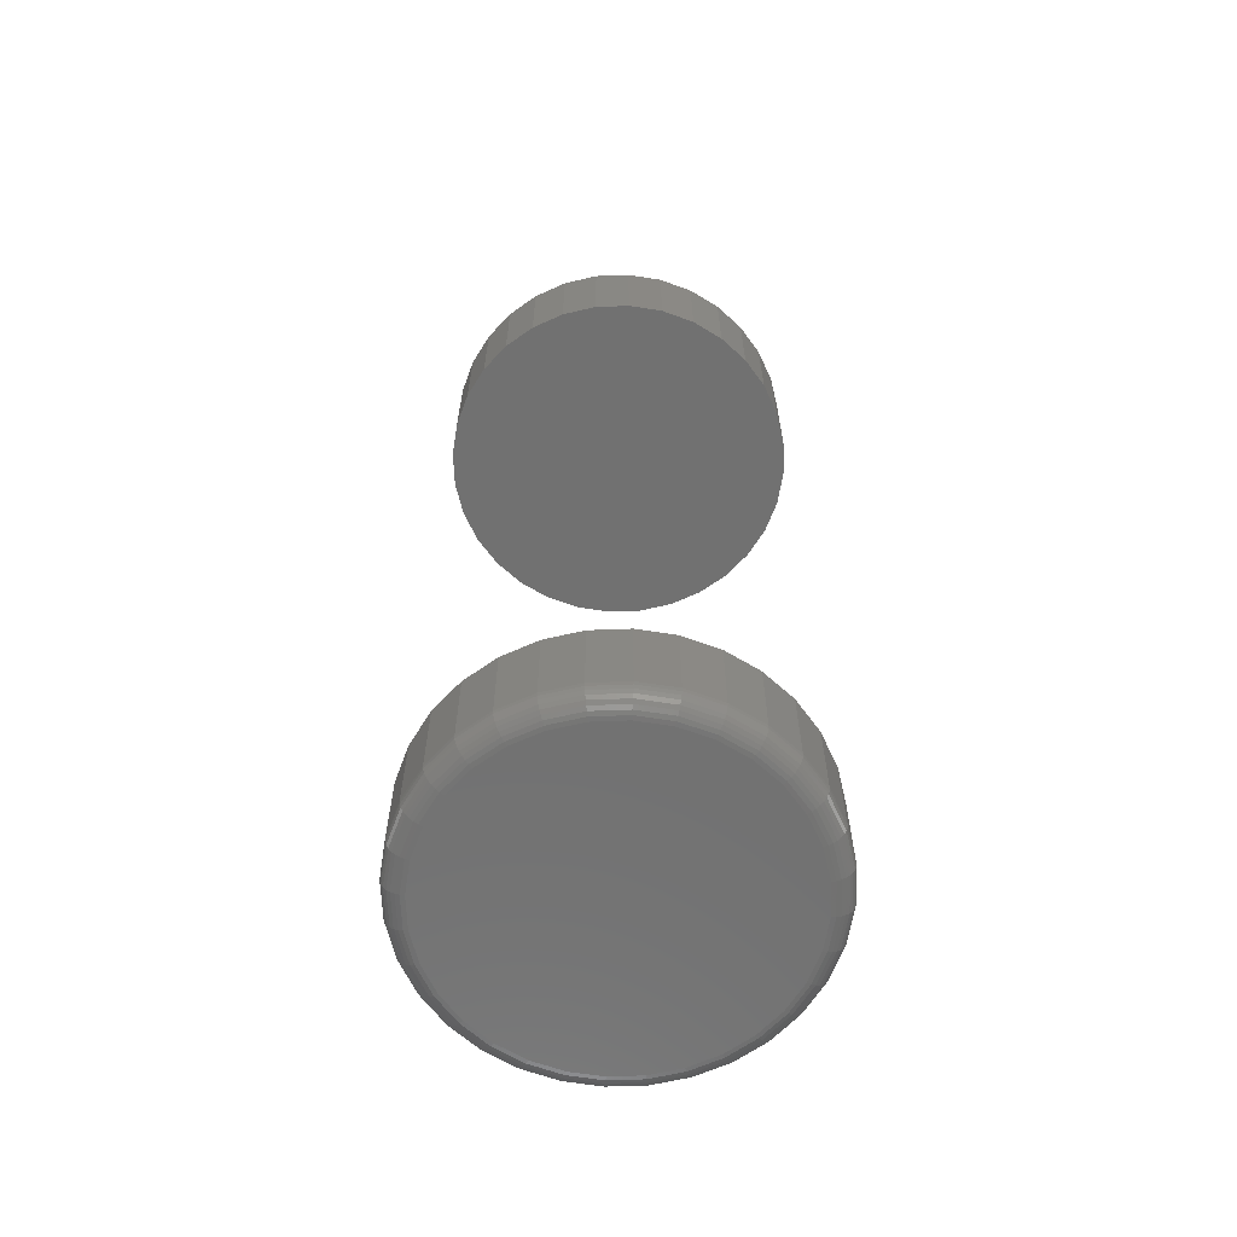
<metadata>
{"format":"stl","ext":"stl","renderer":"f3d","projection":"perspective","resolution":1024,"background":"white","views":[{"elev":-63.2,"azim":41.5,"up":"+Z"}]}
</metadata>
<code>
# stl→obj: 384 verts, 760 faces
v 0.2578 -0.3739 0.007812
v 0.2578 -0.3739 0.03906
v 0.2565 -0.3872 0.007812
v 0.2565 -0.3872 0.03906
v 0.2526 -0.3999 0.007812
v 0.2526 -0.3999 0.03906
v 0.2464 -0.4117 0.007812
v 0.2464 -0.4117 0.03906
v 0.2379 -0.422 0.007812
v 0.2379 -0.422 0.03906
v 0.2276 -0.4304 0.007812
v 0.2276 -0.4304 0.03906
v 0.2159 -0.4367 0.007812
v 0.2159 -0.4367 0.03906
v 0.2031 -0.4406 0.007812
v 0.2031 -0.4406 0.03906
v 0.1899 -0.4419 0.007812
v 0.1899 -0.4419 0.03906
v 0.1766 -0.4406 0.007812
v 0.1766 -0.4406 0.03906
v 0.1639 -0.4367 0.007812
v 0.1639 -0.4367 0.03906
v 0.1521 -0.4304 0.007812
v 0.1521 -0.4304 0.03906
v 0.1419 -0.422 0.007812
v 0.1419 -0.422 0.03906
v 0.1334 -0.4117 0.007812
v 0.1334 -0.4117 0.03906
v 0.1271 -0.3999 0.007812
v 0.1271 -0.3999 0.03906
v 0.1233 -0.3872 0.007812
v 0.1233 -0.3872 0.03906
v 0.122 -0.3739 0.007812
v 0.122 -0.3739 0.03906
v 0.1233 -0.3607 0.007812
v 0.1233 -0.3607 0.03906
v 0.1271 -0.3479 0.007812
v 0.1271 -0.3479 0.03906
v 0.1334 -0.3362 0.007812
v 0.1334 -0.3362 0.03906
v 0.1419 -0.3259 0.007812
v 0.1419 -0.3259 0.03906
v 0.1521 -0.3175 0.007812
v 0.1521 -0.3175 0.03906
v 0.1639 -0.3112 0.007812
v 0.1639 -0.3112 0.03906
v 0.1766 -0.3073 0.007812
v 0.1766 -0.3073 0.03906
v 0.1899 -0.306 0.007812
v 0.1899 -0.306 0.03906
v 0.2031 -0.3073 0.007812
v 0.2031 -0.3073 0.03906
v 0.2159 -0.3112 0.007812
v 0.2159 -0.3112 0.03906
v 0.2276 -0.3175 0.007812
v 0.2276 -0.3175 0.03906
v 0.2379 -0.3259 0.007812
v 0.2379 -0.3259 0.03906
v 0.2464 -0.3362 0.007812
v 0.2464 -0.3362 0.03906
v 0.2526 -0.3479 0.007812
v 0.2526 -0.3479 0.03906
v 0.2565 -0.3607 0.007812
v 0.2565 -0.3607 0.03906
v 0.1899 -0.3138 0
v 0.2016 -0.315 0
v 0.1782 -0.315 0
v 0.1669 -0.3184 0
v 0.2129 -0.3184 0
v 0.1565 -0.3239 0
v 0.2233 -0.3239 0
v 0.1474 -0.3314 0
v 0.2324 -0.3314 0
v 0.1399 -0.3405 0
v 0.2399 -0.3405 0
v 0.1343 -0.3509 0
v 0.2454 -0.3509 0
v 0.2399 -0.4073 0
v 0.1399 -0.4073 0
v 0.2454 -0.3969 0
v 0.1474 -0.4164 0
v 0.2324 -0.4164 0
v 0.1565 -0.4239 0
v 0.2233 -0.4239 0
v 0.1669 -0.4295 0
v 0.2129 -0.4295 0
v 0.1782 -0.4329 0
v 0.2016 -0.4329 0
v 0.1899 -0.434 0
v 0.1343 -0.3969 0
v 0.1309 -0.3857 0
v 0.2488 -0.3857 0
v 0.1298 -0.3739 0
v 0.25 -0.3739 0
v 0.1309 -0.3622 0
v 0.2488 -0.3622 0
v 0.2577 -0.3739 0.006288
v 0.2564 -0.3872 0.006288
v 0.2572 -0.3739 0.004823
v 0.2559 -0.3871 0.004823
v 0.2565 -0.3739 0.003472
v 0.2552 -0.3869 0.003472
v 0.2555 -0.3739 0.002288
v 0.2543 -0.3867 0.002288
v 0.2543 -0.3739 0.001317
v 0.2531 -0.3865 0.001317
v 0.253 -0.3739 0.0005947
v 0.2518 -0.3862 0.0005947
v 0.2515 -0.3739 0.0001501
v 0.2503 -0.386 0.0001501
v 0.1234 -0.3872 0.006288
v 0.1221 -0.3739 0.006288
v 0.1238 -0.3871 0.004823
v 0.1226 -0.3739 0.004823
v 0.1246 -0.3869 0.003472
v 0.1233 -0.3739 0.003472
v 0.1255 -0.3867 0.002288
v 0.1242 -0.3739 0.002288
v 0.1267 -0.3865 0.001317
v 0.1254 -0.3739 0.001317
v 0.128 -0.3862 0.0005947
v 0.1268 -0.3739 0.0005947
v 0.1294 -0.386 0.0001501
v 0.1282 -0.3739 0.0001501
v 0.1273 -0.3999 0.006288
v 0.1277 -0.3997 0.004823
v 0.1283 -0.3994 0.003472
v 0.1292 -0.3991 0.002288
v 0.1303 -0.3986 0.001317
v 0.1316 -0.3981 0.0005947
v 0.1329 -0.3975 0.0001501
v 0.1335 -0.4116 0.006288
v 0.1339 -0.4113 0.004823
v 0.1345 -0.4109 0.003472
v 0.1353 -0.4104 0.002288
v 0.1363 -0.4097 0.001317
v 0.1374 -0.409 0.0005947
v 0.1386 -0.4082 0.0001501
v 0.142 -0.4219 0.006288
v 0.1423 -0.4215 0.004823
v 0.1428 -0.421 0.003472
v 0.1435 -0.4203 0.002288
v 0.1443 -0.4195 0.001317
v 0.1453 -0.4186 0.0005947
v 0.1463 -0.4175 0.0001501
v 0.1522 -0.4303 0.006288
v 0.1525 -0.4299 0.004823
v 0.1529 -0.4293 0.003472
v 0.1534 -0.4285 0.002288
v 0.1541 -0.4275 0.001317
v 0.1548 -0.4264 0.0005947
v 0.1556 -0.4252 0.0001501
v 0.1639 -0.4365 0.006288
v 0.1641 -0.4361 0.004823
v 0.1644 -0.4355 0.003472
v 0.1648 -0.4346 0.002288
v 0.1652 -0.4335 0.001317
v 0.1657 -0.4322 0.0005947
v 0.1663 -0.4309 0.0001501
v 0.1767 -0.4404 0.006288
v 0.1767 -0.44 0.004823
v 0.1769 -0.4393 0.003472
v 0.1771 -0.4383 0.002288
v 0.1773 -0.4371 0.001317
v 0.1776 -0.4358 0.0005947
v 0.1779 -0.4344 0.0001501
v 0.1899 -0.4417 0.006288
v 0.1899 -0.4413 0.004823
v 0.1899 -0.4405 0.003472
v 0.1899 -0.4396 0.002288
v 0.1899 -0.4384 0.001317
v 0.1899 -0.437 0.0005947
v 0.1899 -0.4356 0.0001501
v 0.2031 -0.4404 0.006288
v 0.203 -0.44 0.004823
v 0.2029 -0.4393 0.003472
v 0.2027 -0.4383 0.002288
v 0.2025 -0.4371 0.001317
v 0.2022 -0.4358 0.0005947
v 0.2019 -0.4344 0.0001501
v 0.2158 -0.4365 0.006288
v 0.2157 -0.4361 0.004823
v 0.2154 -0.4355 0.003472
v 0.215 -0.4346 0.002288
v 0.2146 -0.4335 0.001317
v 0.214 -0.4322 0.0005947
v 0.2135 -0.4309 0.0001501
v 0.2275 -0.4303 0.006288
v 0.2273 -0.4299 0.004823
v 0.2269 -0.4293 0.003472
v 0.2264 -0.4285 0.002288
v 0.2257 -0.4275 0.001317
v 0.2249 -0.4264 0.0005947
v 0.2241 -0.4252 0.0001501
v 0.2378 -0.4219 0.006288
v 0.2375 -0.4215 0.004823
v 0.237 -0.421 0.003472
v 0.2363 -0.4203 0.002288
v 0.2355 -0.4195 0.001317
v 0.2345 -0.4186 0.0005947
v 0.2335 -0.4175 0.0001501
v 0.2462 -0.4116 0.006288
v 0.2459 -0.4113 0.004823
v 0.2453 -0.4109 0.003472
v 0.2445 -0.4104 0.002288
v 0.2435 -0.4097 0.001317
v 0.2424 -0.409 0.0005947
v 0.2411 -0.4082 0.0001501
v 0.2525 -0.3999 0.006288
v 0.2521 -0.3997 0.004823
v 0.2514 -0.3994 0.003472
v 0.2505 -0.3991 0.002288
v 0.2494 -0.3986 0.001317
v 0.2482 -0.3981 0.0005947
v 0.2468 -0.3975 0.0001501
v 0.1234 -0.3607 0.006288
v 0.1238 -0.3608 0.004823
v 0.1246 -0.3609 0.003472
v 0.1255 -0.3611 0.002288
v 0.1267 -0.3614 0.001317
v 0.128 -0.3616 0.0005947
v 0.1294 -0.3619 0.0001501
v 0.2564 -0.3607 0.006288
v 0.2559 -0.3608 0.004823
v 0.2552 -0.3609 0.003472
v 0.2543 -0.3611 0.002288
v 0.2531 -0.3614 0.001317
v 0.2518 -0.3616 0.0005947
v 0.2503 -0.3619 0.0001501
v 0.2525 -0.348 0.006288
v 0.2521 -0.3482 0.004823
v 0.2514 -0.3484 0.003472
v 0.2505 -0.3488 0.002288
v 0.2494 -0.3493 0.001317
v 0.2482 -0.3498 0.0005947
v 0.2468 -0.3503 0.0001501
v 0.2462 -0.3363 0.006288
v 0.2459 -0.3365 0.004823
v 0.2453 -0.3369 0.003472
v 0.2445 -0.3375 0.002288
v 0.2435 -0.3381 0.001317
v 0.2424 -0.3389 0.0005947
v 0.2411 -0.3397 0.0001501
v 0.2378 -0.326 0.006288
v 0.2375 -0.3263 0.004823
v 0.237 -0.3268 0.003472
v 0.2363 -0.3275 0.002288
v 0.2355 -0.3284 0.001317
v 0.2345 -0.3293 0.0005947
v 0.2335 -0.3303 0.0001501
v 0.2275 -0.3176 0.006288
v 0.2273 -0.3179 0.004823
v 0.2269 -0.3185 0.003472
v 0.2264 -0.3194 0.002288
v 0.2257 -0.3203 0.001317
v 0.2249 -0.3215 0.0005947
v 0.2241 -0.3227 0.0001501
v 0.2158 -0.3113 0.006288
v 0.2157 -0.3117 0.004823
v 0.2154 -0.3124 0.003472
v 0.215 -0.3133 0.002288
v 0.2146 -0.3144 0.001317
v 0.214 -0.3156 0.0005947
v 0.2135 -0.317 0.0001501
v 0.2031 -0.3075 0.006288
v 0.203 -0.3079 0.004823
v 0.2029 -0.3086 0.003472
v 0.2027 -0.3096 0.002288
v 0.2025 -0.3107 0.001317
v 0.2022 -0.312 0.0005947
v 0.2019 -0.3135 0.0001501
v 0.1899 -0.3062 0.006288
v 0.1899 -0.3066 0.004823
v 0.1899 -0.3073 0.003472
v 0.1899 -0.3083 0.002288
v 0.1899 -0.3095 0.001317
v 0.1899 -0.3108 0.0005947
v 0.1899 -0.3123 0.0001501
v 0.1767 -0.3075 0.006288
v 0.1767 -0.3079 0.004823
v 0.1769 -0.3086 0.003472
v 0.1771 -0.3096 0.002288
v 0.1773 -0.3107 0.001317
v 0.1776 -0.312 0.0005947
v 0.1779 -0.3135 0.0001501
v 0.1639 -0.3113 0.006288
v 0.1641 -0.3117 0.004823
v 0.1644 -0.3124 0.003472
v 0.1648 -0.3133 0.002288
v 0.1652 -0.3144 0.001317
v 0.1657 -0.3156 0.0005947
v 0.1663 -0.317 0.0001501
v 0.1522 -0.3176 0.006288
v 0.1525 -0.3179 0.004823
v 0.1529 -0.3185 0.003472
v 0.1534 -0.3194 0.002288
v 0.1541 -0.3203 0.001317
v 0.1548 -0.3215 0.0005947
v 0.1556 -0.3227 0.0001501
v 0.142 -0.326 0.006288
v 0.1423 -0.3263 0.004823
v 0.1428 -0.3268 0.003472
v 0.1435 -0.3275 0.002288
v 0.1443 -0.3284 0.001317
v 0.1453 -0.3293 0.0005947
v 0.1463 -0.3303 0.0001501
v 0.1335 -0.3363 0.006288
v 0.1339 -0.3365 0.004823
v 0.1345 -0.3369 0.003472
v 0.1353 -0.3375 0.002288
v 0.1363 -0.3381 0.001317
v 0.1374 -0.3389 0.0005947
v 0.1386 -0.3397 0.0001501
v 0.1273 -0.348 0.006288
v 0.1277 -0.3482 0.004823
v 0.1283 -0.3484 0.003472
v 0.1292 -0.3488 0.002288
v 0.1303 -0.3493 0.001317
v 0.1316 -0.3498 0.0005947
v 0.1329 -0.3503 0.0001501
v 0.122 -0.3739 0.3203
v 0.122 -0.3739 0.3594
v 0.1233 -0.3607 0.3203
v 0.1233 -0.3607 0.3594
v 0.1271 -0.3479 0.3203
v 0.1271 -0.3479 0.3594
v 0.1334 -0.3362 0.3203
v 0.1334 -0.3362 0.3594
v 0.1419 -0.3259 0.3203
v 0.1419 -0.3259 0.3594
v 0.1521 -0.3175 0.3203
v 0.1521 -0.3175 0.3594
v 0.1639 -0.3112 0.3203
v 0.1639 -0.3112 0.3594
v 0.1766 -0.3073 0.3203
v 0.1766 -0.3073 0.3594
v 0.1899 -0.306 0.3203
v 0.1899 -0.306 0.3594
v 0.2031 -0.3073 0.3203
v 0.2031 -0.3073 0.3594
v 0.2159 -0.3112 0.3203
v 0.2159 -0.3112 0.3594
v 0.2276 -0.3175 0.3203
v 0.2276 -0.3175 0.3594
v 0.2379 -0.3259 0.3203
v 0.2379 -0.3259 0.3594
v 0.2464 -0.3362 0.3203
v 0.2464 -0.3362 0.3594
v 0.2526 -0.3479 0.3203
v 0.2526 -0.3479 0.3594
v 0.2565 -0.3607 0.3203
v 0.2565 -0.3607 0.3594
v 0.2578 -0.3739 0.3203
v 0.2578 -0.3739 0.3594
v 0.2565 -0.3872 0.3203
v 0.2565 -0.3872 0.3594
v 0.2526 -0.3999 0.3203
v 0.2526 -0.3999 0.3594
v 0.2464 -0.4117 0.3203
v 0.2464 -0.4117 0.3594
v 0.2379 -0.422 0.3203
v 0.2379 -0.422 0.3594
v 0.2276 -0.4304 0.3203
v 0.2276 -0.4304 0.3594
v 0.2159 -0.4367 0.3203
v 0.2159 -0.4367 0.3594
v 0.2031 -0.4406 0.3203
v 0.2031 -0.4406 0.3594
v 0.1899 -0.4419 0.3203
v 0.1899 -0.4419 0.3594
v 0.1766 -0.4406 0.3203
v 0.1766 -0.4406 0.3594
v 0.1639 -0.4367 0.3203
v 0.1639 -0.4367 0.3594
v 0.1521 -0.4304 0.3203
v 0.1521 -0.4304 0.3594
v 0.1419 -0.422 0.3203
v 0.1419 -0.422 0.3594
v 0.1334 -0.4117 0.3203
v 0.1334 -0.4117 0.3594
v 0.1271 -0.3999 0.3203
v 0.1271 -0.3999 0.3594
v 0.1233 -0.3872 0.3203
v 0.1233 -0.3872 0.3594
f 1 2 3
f 3 2 4
f 3 4 5
f 5 4 6
f 5 6 7
f 7 6 8
f 7 8 9
f 9 8 10
f 9 10 11
f 11 10 12
f 11 12 13
f 13 12 14
f 13 14 15
f 15 14 16
f 15 16 17
f 17 16 18
f 17 18 19
f 19 18 20
f 19 20 21
f 21 20 22
f 21 22 23
f 23 22 24
f 23 24 25
f 25 24 26
f 25 26 27
f 27 26 28
f 27 28 29
f 29 28 30
f 29 30 31
f 31 30 32
f 31 32 33
f 33 32 34
f 33 34 35
f 35 34 36
f 35 36 37
f 37 36 38
f 37 38 39
f 39 38 40
f 39 40 41
f 41 40 42
f 41 42 43
f 43 42 44
f 43 44 45
f 45 44 46
f 45 46 47
f 47 46 48
f 47 48 49
f 49 48 50
f 49 50 51
f 51 50 52
f 51 52 53
f 53 52 54
f 53 54 55
f 55 54 56
f 55 56 57
f 57 56 58
f 57 58 59
f 59 58 60
f 59 60 61
f 61 60 62
f 61 62 63
f 63 62 64
f 63 64 1
f 1 64 2
f 65 66 67
f 68 67 66
f 69 68 66
f 70 68 69
f 71 70 69
f 72 70 71
f 73 72 71
f 74 72 73
f 75 74 73
f 76 74 75
f 77 76 75
f 78 79 80
f 81 79 78
f 82 81 78
f 83 81 82
f 84 83 82
f 85 83 84
f 86 85 84
f 87 85 86
f 88 87 86
f 89 87 88
f 79 90 80
f 80 90 91
f 80 91 92
f 92 91 93
f 92 93 94
f 94 93 95
f 94 95 96
f 96 95 76
f 96 76 77
f 1 3 97
f 97 3 98
f 97 98 99
f 99 98 100
f 99 100 101
f 101 100 102
f 101 102 103
f 103 102 104
f 103 104 105
f 105 104 106
f 105 106 107
f 107 106 108
f 107 108 109
f 109 108 110
f 109 110 94
f 94 110 92
f 31 33 111
f 111 33 112
f 111 112 113
f 113 112 114
f 113 114 115
f 115 114 116
f 115 116 117
f 117 116 118
f 117 118 119
f 119 118 120
f 119 120 121
f 121 120 122
f 121 122 123
f 123 122 124
f 123 124 91
f 91 124 93
f 29 31 125
f 125 31 111
f 125 111 126
f 126 111 113
f 126 113 127
f 127 113 115
f 127 115 128
f 128 115 117
f 128 117 129
f 129 117 119
f 129 119 130
f 130 119 121
f 130 121 131
f 131 121 123
f 131 123 90
f 90 123 91
f 27 29 132
f 132 29 125
f 132 125 133
f 133 125 126
f 133 126 134
f 134 126 127
f 134 127 135
f 135 127 128
f 135 128 136
f 136 128 129
f 136 129 137
f 137 129 130
f 137 130 138
f 138 130 131
f 138 131 79
f 79 131 90
f 25 27 139
f 139 27 132
f 139 132 140
f 140 132 133
f 140 133 141
f 141 133 134
f 141 134 142
f 142 134 135
f 142 135 143
f 143 135 136
f 143 136 144
f 144 136 137
f 144 137 145
f 145 137 138
f 145 138 81
f 81 138 79
f 23 25 146
f 146 25 139
f 146 139 147
f 147 139 140
f 147 140 148
f 148 140 141
f 148 141 149
f 149 141 142
f 149 142 150
f 150 142 143
f 150 143 151
f 151 143 144
f 151 144 152
f 152 144 145
f 152 145 83
f 83 145 81
f 21 23 153
f 153 23 146
f 153 146 154
f 154 146 147
f 154 147 155
f 155 147 148
f 155 148 156
f 156 148 149
f 156 149 157
f 157 149 150
f 157 150 158
f 158 150 151
f 158 151 159
f 159 151 152
f 159 152 85
f 85 152 83
f 19 21 160
f 160 21 153
f 160 153 161
f 161 153 154
f 161 154 162
f 162 154 155
f 162 155 163
f 163 155 156
f 163 156 164
f 164 156 157
f 164 157 165
f 165 157 158
f 165 158 166
f 166 158 159
f 166 159 87
f 87 159 85
f 17 19 167
f 167 19 160
f 167 160 168
f 168 160 161
f 168 161 169
f 169 161 162
f 169 162 170
f 170 162 163
f 170 163 171
f 171 163 164
f 171 164 172
f 172 164 165
f 172 165 173
f 173 165 166
f 173 166 89
f 89 166 87
f 15 17 174
f 174 17 167
f 174 167 175
f 175 167 168
f 175 168 176
f 176 168 169
f 176 169 177
f 177 169 170
f 177 170 178
f 178 170 171
f 178 171 179
f 179 171 172
f 179 172 180
f 180 172 173
f 180 173 88
f 88 173 89
f 13 15 181
f 181 15 174
f 181 174 182
f 182 174 175
f 182 175 183
f 183 175 176
f 183 176 184
f 184 176 177
f 184 177 185
f 185 177 178
f 185 178 186
f 186 178 179
f 186 179 187
f 187 179 180
f 187 180 86
f 86 180 88
f 11 13 188
f 188 13 181
f 188 181 189
f 189 181 182
f 189 182 190
f 190 182 183
f 190 183 191
f 191 183 184
f 191 184 192
f 192 184 185
f 192 185 193
f 193 185 186
f 193 186 194
f 194 186 187
f 194 187 84
f 84 187 86
f 9 11 195
f 195 11 188
f 195 188 196
f 196 188 189
f 196 189 197
f 197 189 190
f 197 190 198
f 198 190 191
f 198 191 199
f 199 191 192
f 199 192 200
f 200 192 193
f 200 193 201
f 201 193 194
f 201 194 82
f 82 194 84
f 7 9 202
f 202 9 195
f 202 195 203
f 203 195 196
f 203 196 204
f 204 196 197
f 204 197 205
f 205 197 198
f 205 198 206
f 206 198 199
f 206 199 207
f 207 199 200
f 207 200 208
f 208 200 201
f 208 201 78
f 78 201 82
f 5 7 209
f 209 7 202
f 209 202 210
f 210 202 203
f 210 203 211
f 211 203 204
f 211 204 212
f 212 204 205
f 212 205 213
f 213 205 206
f 213 206 214
f 214 206 207
f 214 207 215
f 215 207 208
f 215 208 80
f 80 208 78
f 3 5 98
f 98 5 209
f 98 209 100
f 100 209 210
f 100 210 102
f 102 210 211
f 102 211 104
f 104 211 212
f 104 212 106
f 106 212 213
f 106 213 108
f 108 213 214
f 108 214 110
f 110 214 215
f 110 215 92
f 92 215 80
f 33 35 112
f 112 35 216
f 112 216 114
f 114 216 217
f 114 217 116
f 116 217 218
f 116 218 118
f 118 218 219
f 118 219 120
f 120 219 220
f 120 220 122
f 122 220 221
f 122 221 124
f 124 221 222
f 124 222 93
f 93 222 95
f 63 1 223
f 223 1 97
f 223 97 224
f 224 97 99
f 224 99 225
f 225 99 101
f 225 101 226
f 226 101 103
f 226 103 227
f 227 103 105
f 227 105 228
f 228 105 107
f 228 107 229
f 229 107 109
f 229 109 96
f 96 109 94
f 61 63 230
f 230 63 223
f 230 223 231
f 231 223 224
f 231 224 232
f 232 224 225
f 232 225 233
f 233 225 226
f 233 226 234
f 234 226 227
f 234 227 235
f 235 227 228
f 235 228 236
f 236 228 229
f 236 229 77
f 77 229 96
f 59 61 237
f 237 61 230
f 237 230 238
f 238 230 231
f 238 231 239
f 239 231 232
f 239 232 240
f 240 232 233
f 240 233 241
f 241 233 234
f 241 234 242
f 242 234 235
f 242 235 243
f 243 235 236
f 243 236 75
f 75 236 77
f 57 59 244
f 244 59 237
f 244 237 245
f 245 237 238
f 245 238 246
f 246 238 239
f 246 239 247
f 247 239 240
f 247 240 248
f 248 240 241
f 248 241 249
f 249 241 242
f 249 242 250
f 250 242 243
f 250 243 73
f 73 243 75
f 55 57 251
f 251 57 244
f 251 244 252
f 252 244 245
f 252 245 253
f 253 245 246
f 253 246 254
f 254 246 247
f 254 247 255
f 255 247 248
f 255 248 256
f 256 248 249
f 256 249 257
f 257 249 250
f 257 250 71
f 71 250 73
f 53 55 258
f 258 55 251
f 258 251 259
f 259 251 252
f 259 252 260
f 260 252 253
f 260 253 261
f 261 253 254
f 261 254 262
f 262 254 255
f 262 255 263
f 263 255 256
f 263 256 264
f 264 256 257
f 264 257 69
f 69 257 71
f 51 53 265
f 265 53 258
f 265 258 266
f 266 258 259
f 266 259 267
f 267 259 260
f 267 260 268
f 268 260 261
f 268 261 269
f 269 261 262
f 269 262 270
f 270 262 263
f 270 263 271
f 271 263 264
f 271 264 66
f 66 264 69
f 49 51 272
f 272 51 265
f 272 265 273
f 273 265 266
f 273 266 274
f 274 266 267
f 274 267 275
f 275 267 268
f 275 268 276
f 276 268 269
f 276 269 277
f 277 269 270
f 277 270 278
f 278 270 271
f 278 271 65
f 65 271 66
f 47 49 279
f 279 49 272
f 279 272 280
f 280 272 273
f 280 273 281
f 281 273 274
f 281 274 282
f 282 274 275
f 282 275 283
f 283 275 276
f 283 276 284
f 284 276 277
f 284 277 285
f 285 277 278
f 285 278 67
f 67 278 65
f 45 47 286
f 286 47 279
f 286 279 287
f 287 279 280
f 287 280 288
f 288 280 281
f 288 281 289
f 289 281 282
f 289 282 290
f 290 282 283
f 290 283 291
f 291 283 284
f 291 284 292
f 292 284 285
f 292 285 68
f 68 285 67
f 43 45 293
f 293 45 286
f 293 286 294
f 294 286 287
f 294 287 295
f 295 287 288
f 295 288 296
f 296 288 289
f 296 289 297
f 297 289 290
f 297 290 298
f 298 290 291
f 298 291 299
f 299 291 292
f 299 292 70
f 70 292 68
f 41 43 300
f 300 43 293
f 300 293 301
f 301 293 294
f 301 294 302
f 302 294 295
f 302 295 303
f 303 295 296
f 303 296 304
f 304 296 297
f 304 297 305
f 305 297 298
f 305 298 306
f 306 298 299
f 306 299 72
f 72 299 70
f 39 41 307
f 307 41 300
f 307 300 308
f 308 300 301
f 308 301 309
f 309 301 302
f 309 302 310
f 310 302 303
f 310 303 311
f 311 303 304
f 311 304 312
f 312 304 305
f 312 305 313
f 313 305 306
f 313 306 74
f 74 306 72
f 37 39 314
f 314 39 307
f 314 307 315
f 315 307 308
f 315 308 316
f 316 308 309
f 316 309 317
f 317 309 310
f 317 310 318
f 318 310 311
f 318 311 319
f 319 311 312
f 319 312 320
f 320 312 313
f 320 313 76
f 76 313 74
f 35 37 216
f 216 37 314
f 216 314 217
f 217 314 315
f 217 315 218
f 218 315 316
f 218 316 219
f 219 316 317
f 219 317 220
f 220 317 318
f 220 318 221
f 221 318 319
f 221 319 222
f 222 319 320
f 222 320 95
f 95 320 76
f 321 322 323
f 323 322 324
f 323 324 325
f 325 324 326
f 325 326 327
f 327 326 328
f 327 328 329
f 329 328 330
f 329 330 331
f 331 330 332
f 331 332 333
f 333 332 334
f 333 334 335
f 335 334 336
f 335 336 337
f 337 336 338
f 337 338 339
f 339 338 340
f 339 340 341
f 341 340 342
f 341 342 343
f 343 342 344
f 343 344 345
f 345 344 346
f 345 346 347
f 347 346 348
f 347 348 349
f 349 348 350
f 349 350 351
f 351 350 352
f 351 352 353
f 353 352 354
f 353 354 355
f 355 354 356
f 355 356 357
f 357 356 358
f 357 358 359
f 359 358 360
f 359 360 361
f 361 360 362
f 361 362 363
f 363 362 364
f 363 364 365
f 365 364 366
f 365 366 367
f 367 366 368
f 367 368 369
f 369 368 370
f 369 370 371
f 371 370 372
f 371 372 373
f 373 372 374
f 373 374 375
f 375 374 376
f 375 376 377
f 377 376 378
f 377 378 379
f 379 378 380
f 379 380 381
f 381 380 382
f 381 382 383
f 383 382 384
f 383 384 321
f 321 384 322
f 48 52 50
f 52 48 46
f 52 46 54
f 54 46 44
f 54 44 56
f 56 44 42
f 56 42 58
f 58 42 40
f 58 40 60
f 8 26 10
f 10 26 24
f 10 24 12
f 12 24 22
f 12 22 14
f 14 22 20
f 14 20 16
f 16 20 18
f 60 40 62
f 62 40 38
f 62 38 64
f 64 38 36
f 64 36 2
f 2 36 34
f 2 34 4
f 4 34 32
f 4 32 6
f 6 32 30
f 6 30 8
f 8 30 28
f 8 28 26
f 337 339 335
f 333 335 339
f 341 333 339
f 331 333 341
f 343 331 341
f 329 331 343
f 345 329 343
f 327 329 345
f 347 327 345
f 361 377 359
f 375 377 361
f 363 375 361
f 373 375 363
f 365 373 363
f 371 373 365
f 367 371 365
f 369 371 367
f 377 379 359
f 359 379 381
f 359 381 357
f 357 381 383
f 357 383 355
f 355 383 321
f 355 321 353
f 353 321 323
f 353 323 351
f 351 323 325
f 351 325 349
f 349 325 327
f 349 327 347
f 336 340 338
f 340 336 334
f 340 334 342
f 342 334 332
f 342 332 344
f 344 332 330
f 344 330 346
f 346 330 328
f 346 328 348
f 360 378 362
f 362 378 376
f 362 376 364
f 364 376 374
f 364 374 366
f 366 374 372
f 366 372 368
f 368 372 370
f 348 328 350
f 350 328 326
f 350 326 352
f 352 326 324
f 352 324 354
f 354 324 322
f 354 322 356
f 356 322 384
f 356 384 358
f 358 384 382
f 358 382 360
f 360 382 380
f 360 380 378

</code>
